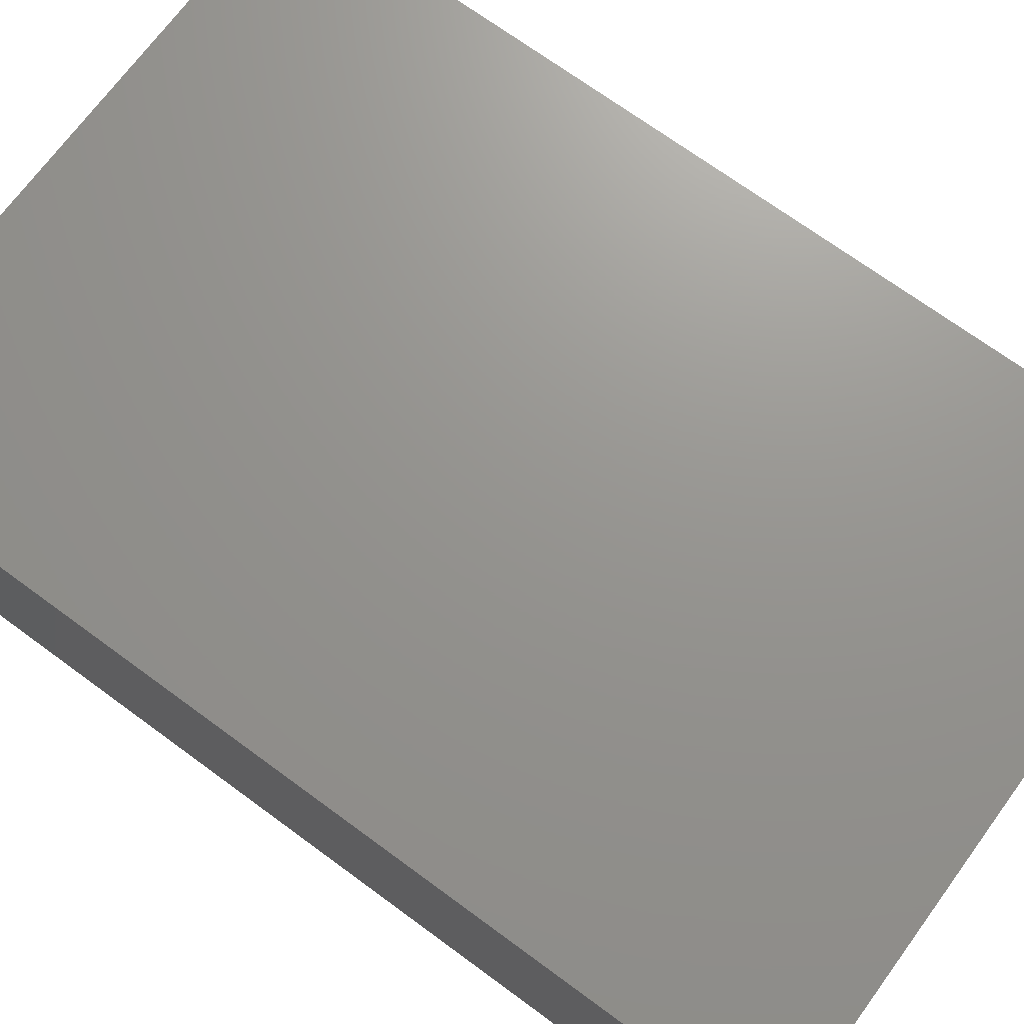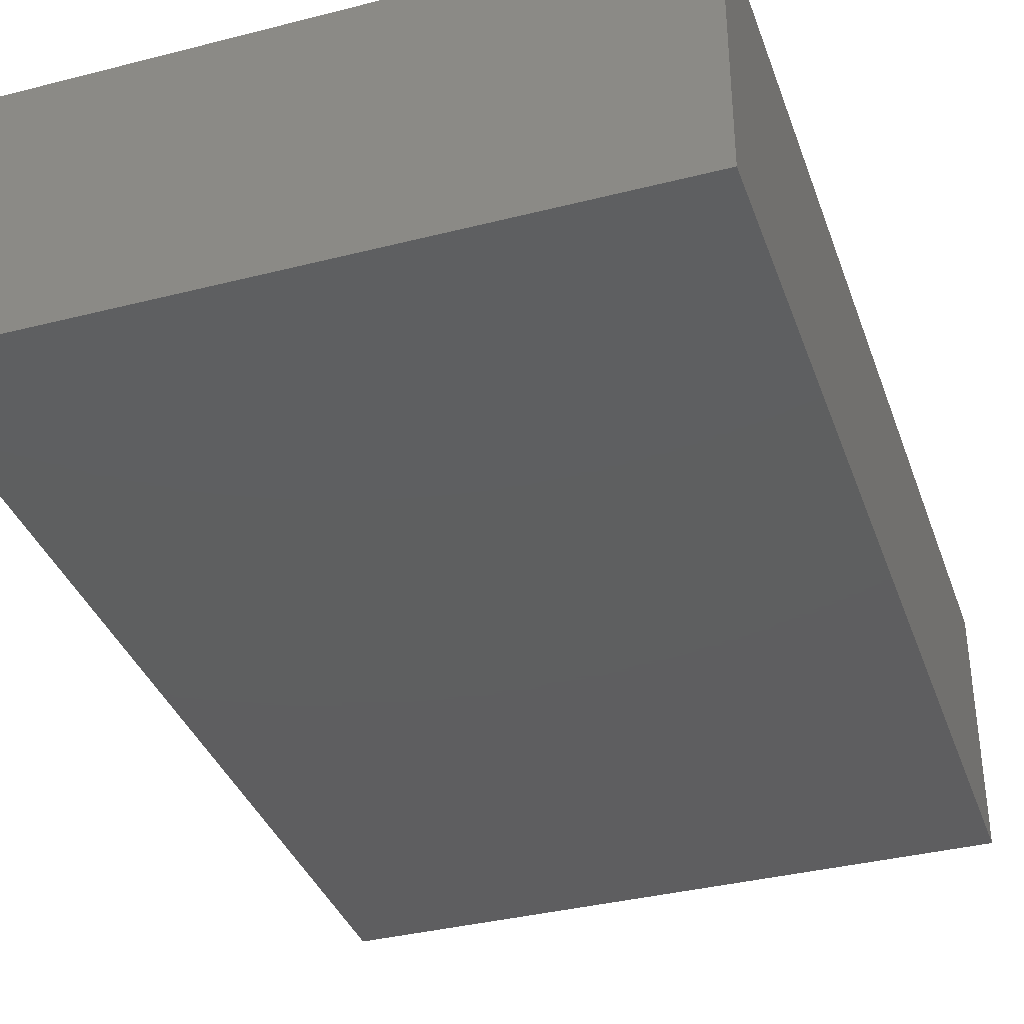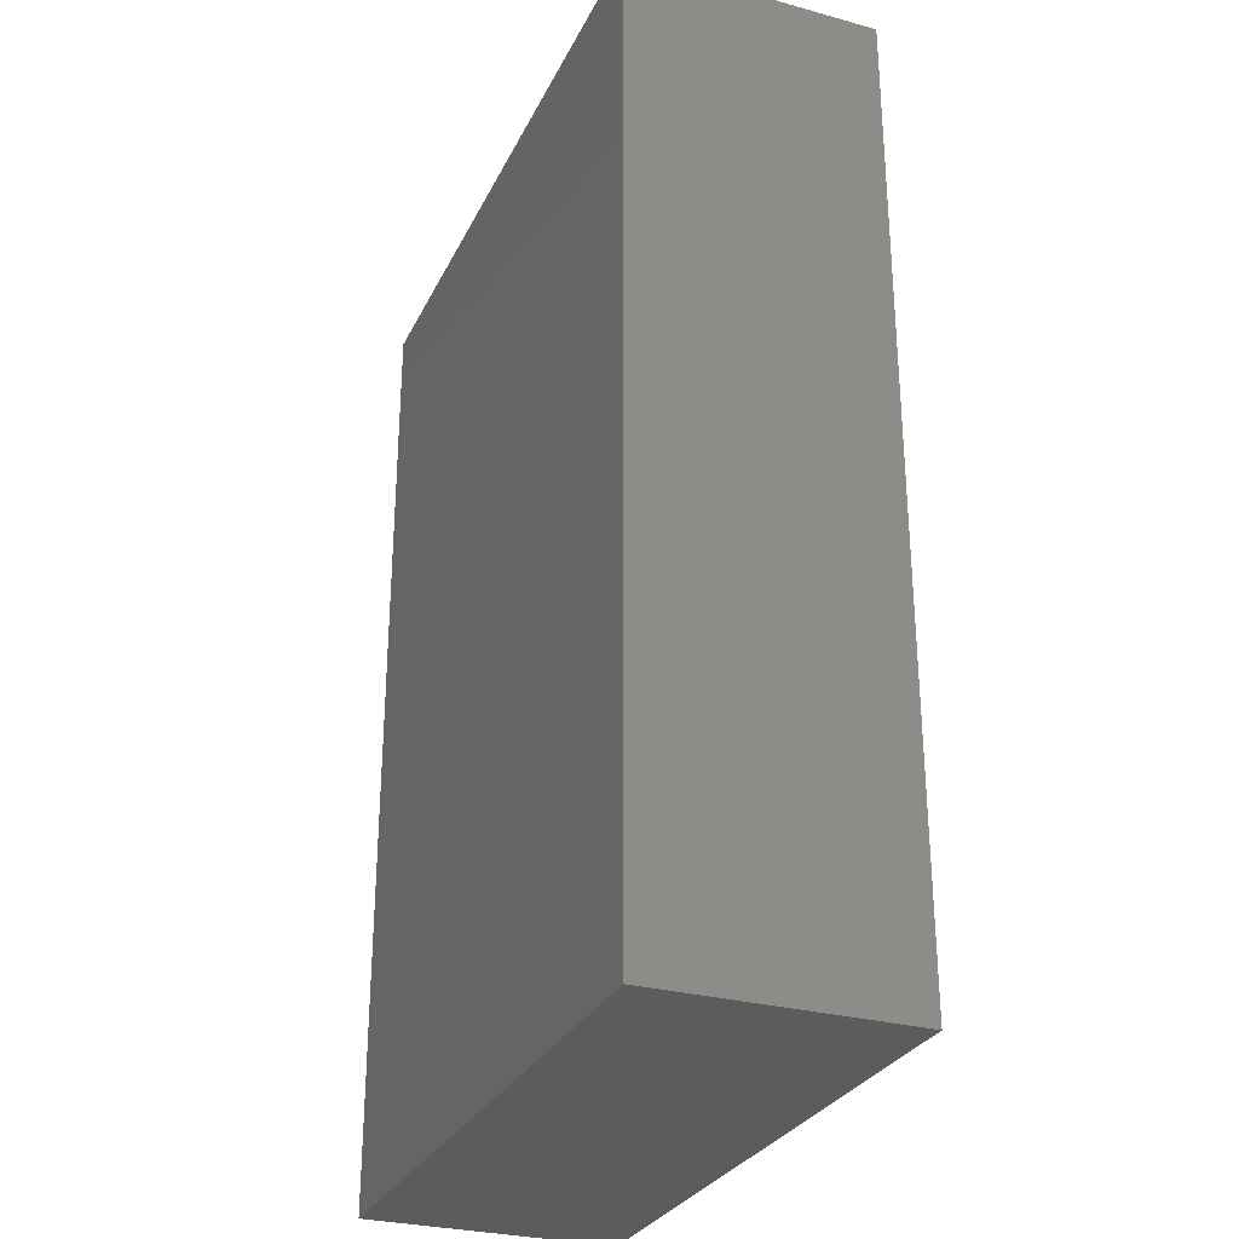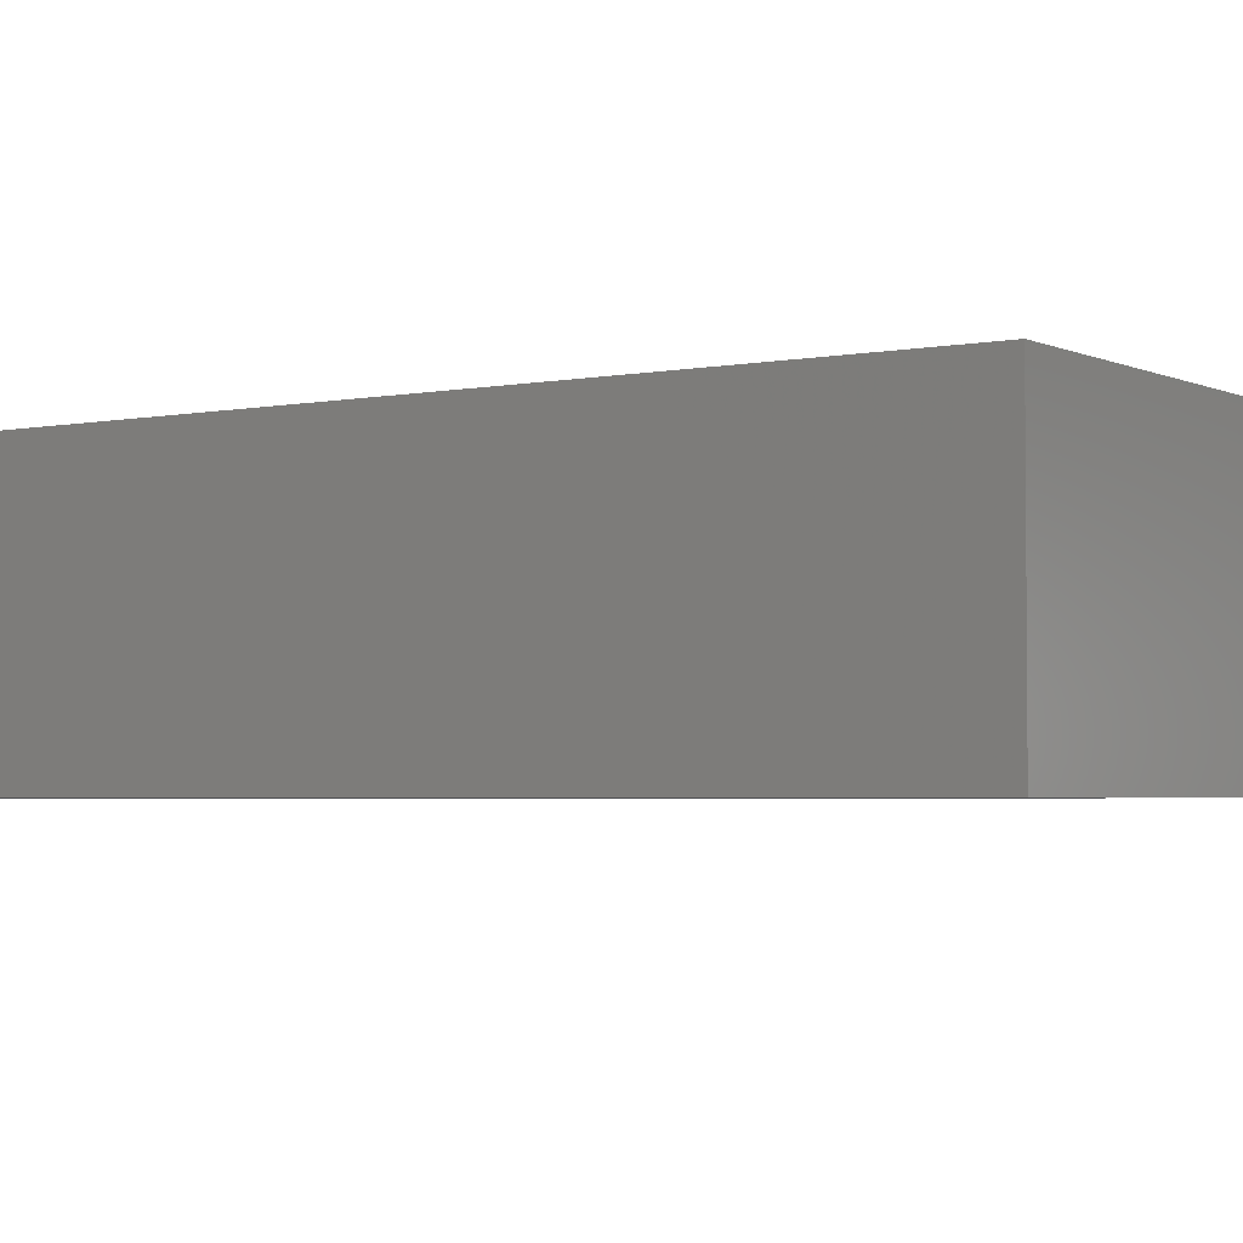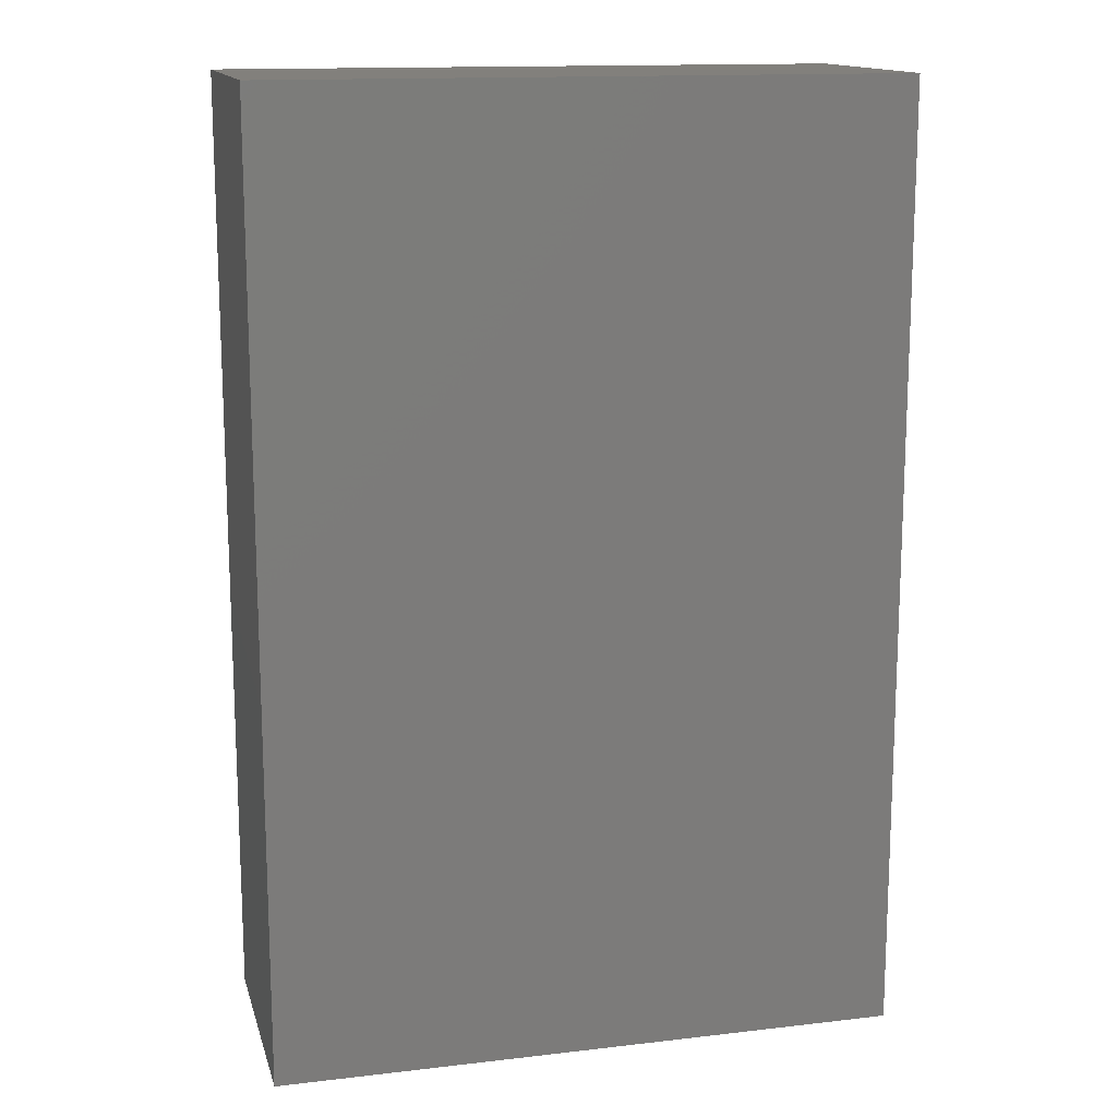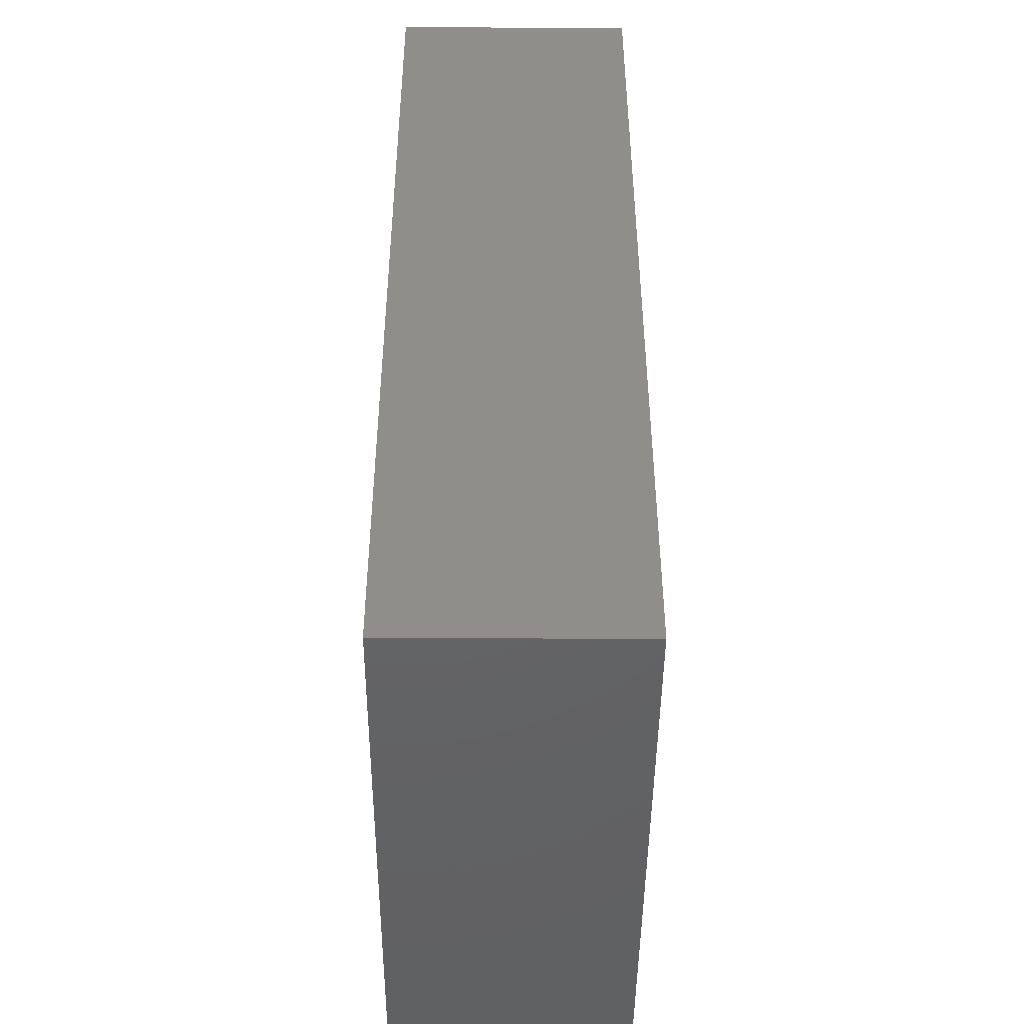
<metadata>
{"format":"stl","ext":"stl","renderer":"f3d","projection":"perspective","resolution":1024,"background":"white","views":[{"elev":70.9,"azim":126.3,"up":"+Z"},{"elev":-36.5,"azim":-161.6,"up":"+Z"},{"elev":-29.1,"azim":68.0,"up":"+Y"},{"elev":-3.2,"azim":-56.0,"up":"+Z"},{"elev":14.4,"azim":-14.2,"up":"+Y"},{"elev":-46.1,"azim":89.6,"up":"+Y"}]}
</metadata>
<code>
# stl→obj: 8 verts, 12 faces
v -0.076 -0.115 0
v 0.076 -0.115 0
v -0.076 -0.115 0.06
v 0.076 -0.115 0.06
v -0.076 0.115 -1.408e-17
v -0.076 0.115 0.06
v 0.076 0.115 -1.408e-17
v 0.076 0.115 0.06
f 1 2 3
f 3 2 4
f 5 1 6
f 6 1 3
f 7 5 8
f 8 5 6
f 2 7 4
f 4 7 8
f 8 6 4
f 4 6 3
f 2 1 7
f 7 1 5

</code>
